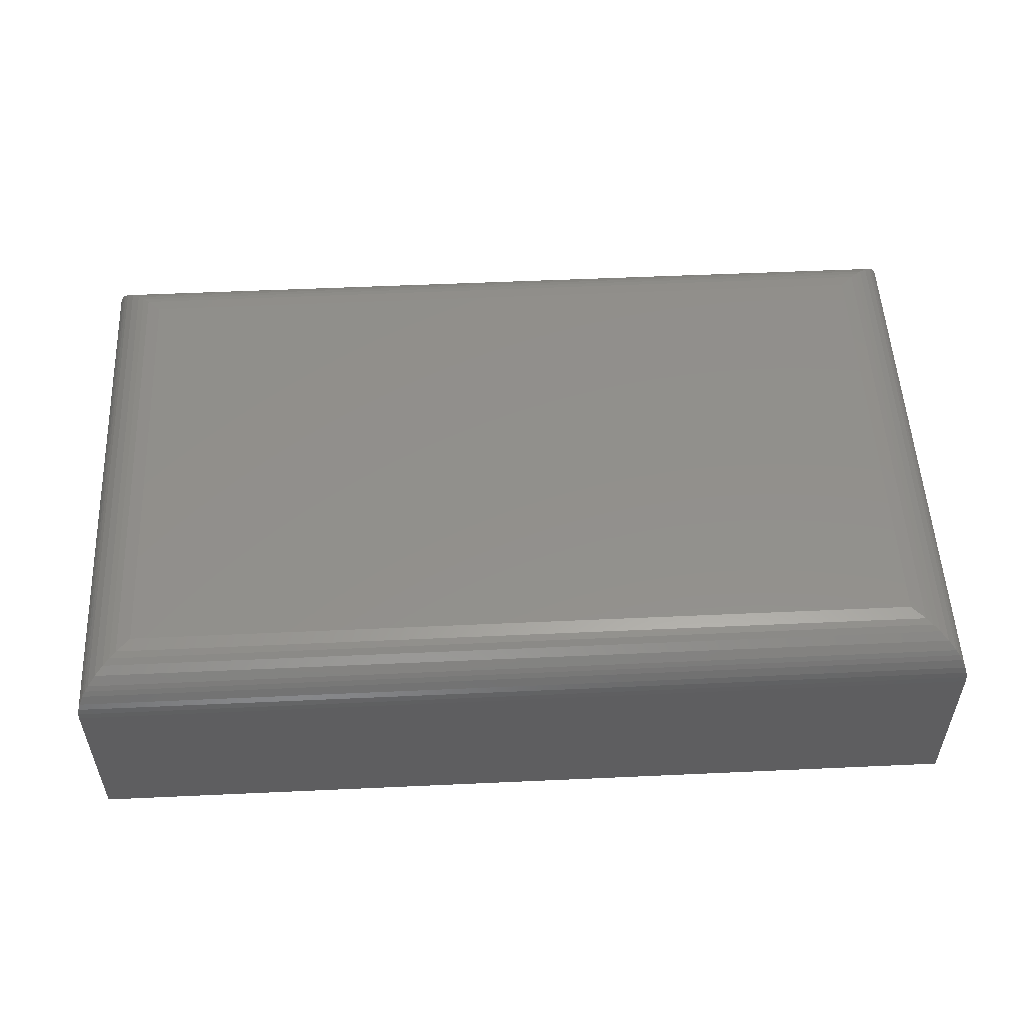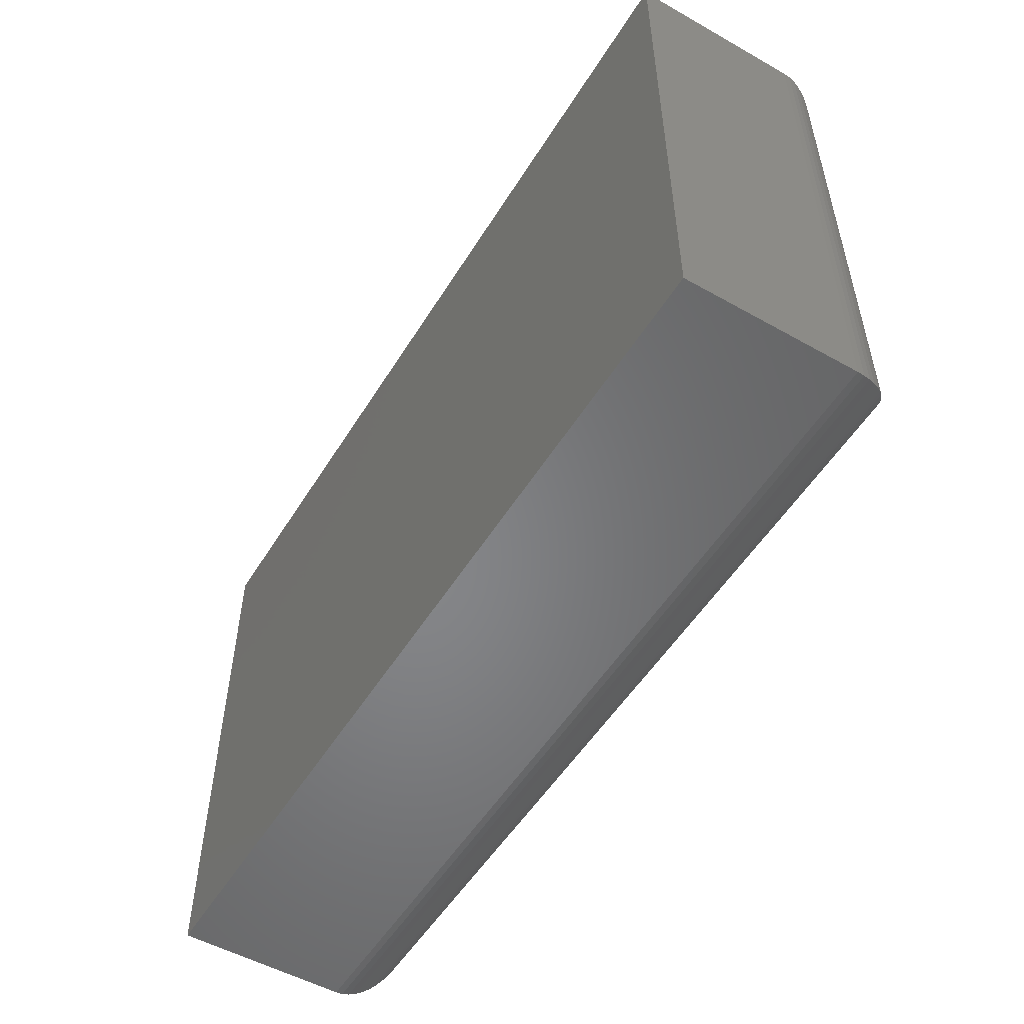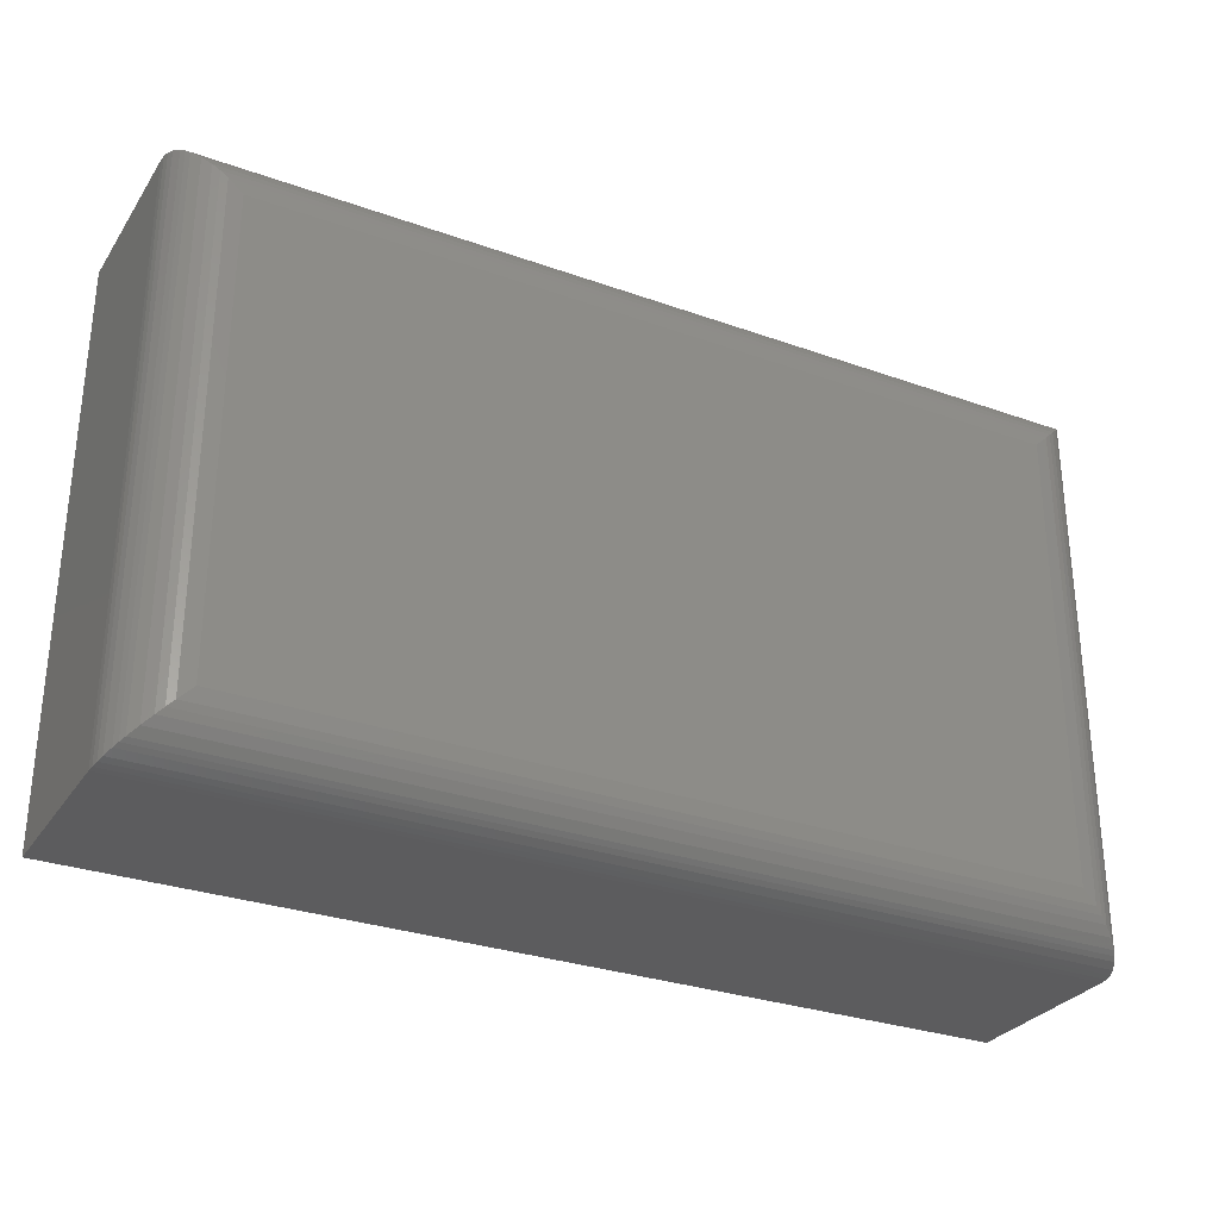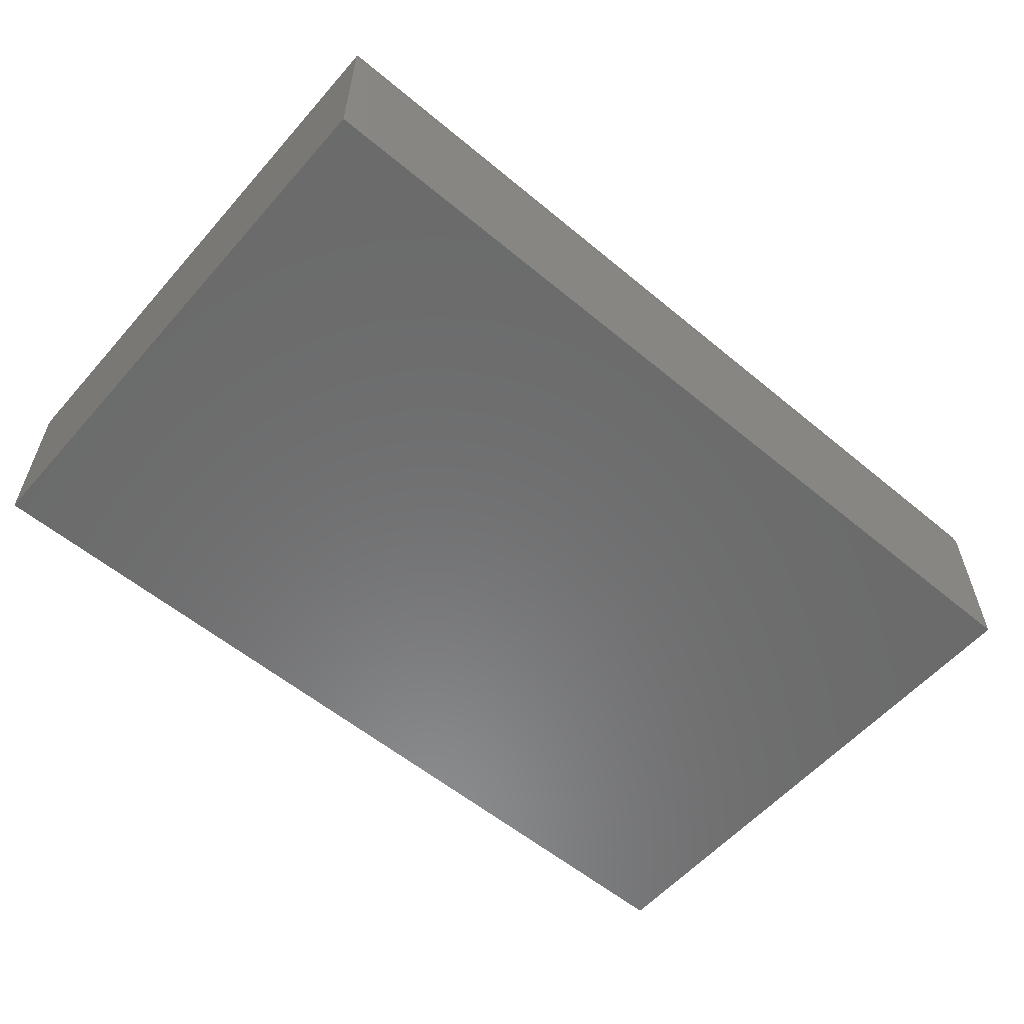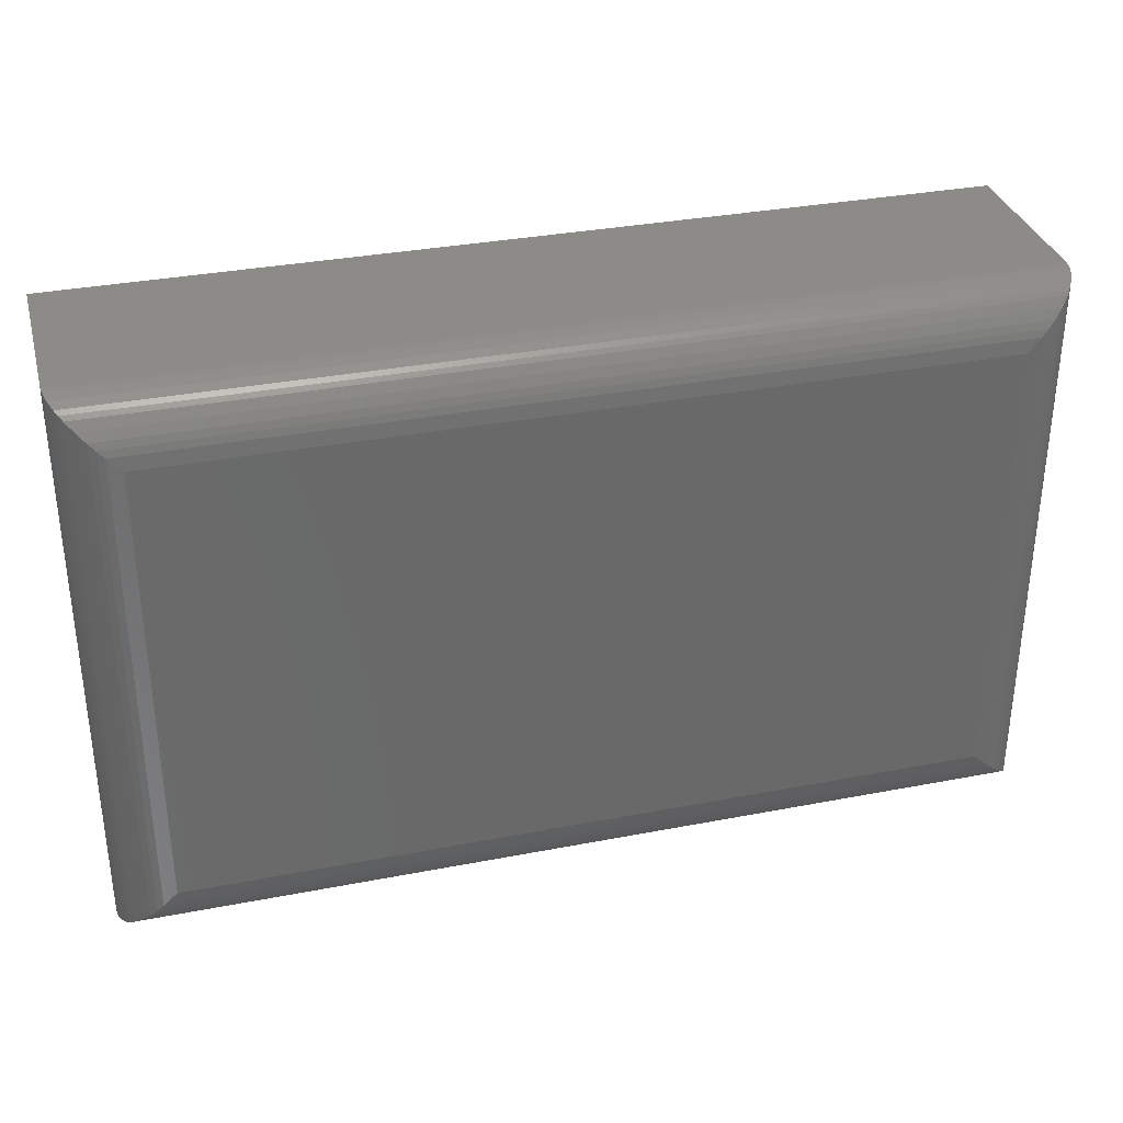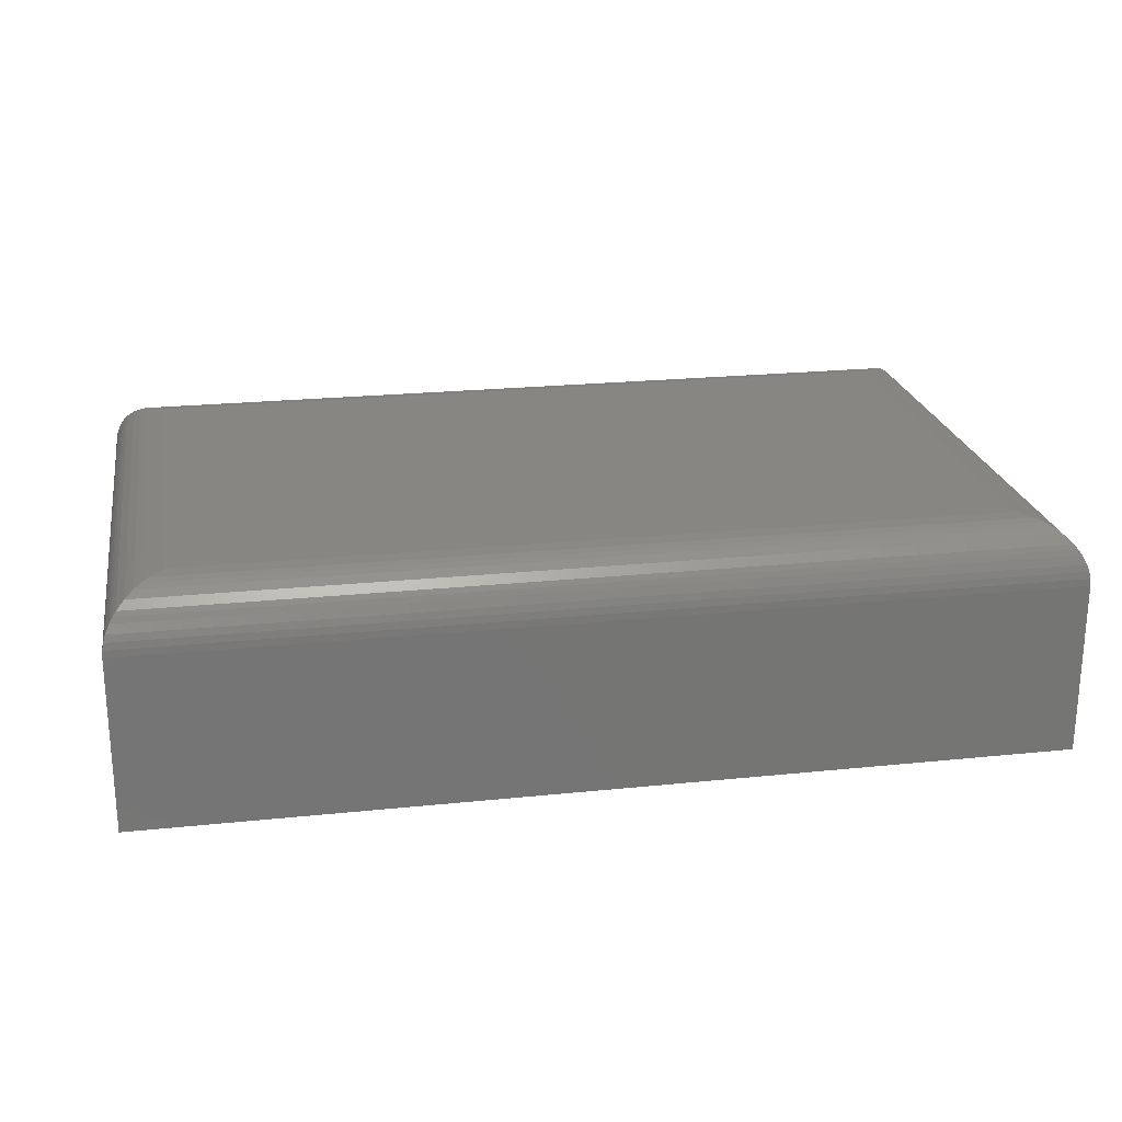
<metadata>
{"format":"stl","ext":"stl","renderer":"f3d","projection":"perspective","resolution":1024,"background":"white","views":[{"elev":53.1,"azim":-2.8,"up":"+Z"},{"elev":-52.9,"azim":-121.1,"up":"+Y"},{"elev":-29.8,"azim":-27.6,"up":"+Y"},{"elev":-57.4,"azim":139.2,"up":"+Z"},{"elev":33.4,"azim":-14.8,"up":"+Y"},{"elev":22.6,"azim":-10.1,"up":"+Z"}]}
</metadata>
<code>
# stl→obj: 52 verts, 100 faces
v 0 0.4688 0
v 8.732e-18 0.4688 0.1426
v 0.75 0.4688 -4.592e-17
v 0.75 0.4688 0.1426
v 0 0 0
v 0.75 0 -4.592e-17
v 8.732e-18 0 0.1426
v 0.75 -1.388e-17 0.1426
v 0.7031 0.4219 0.1895
v 0.04688 0.4219 0.1895
v 0.7031 0.04688 0.1895
v 0.04688 0.04688 0.1895
v 0.7144 0.4331 0.1881
v 0.03561 0.4331 0.1881
v 0.7496 0.4684 0.1484
v 0.001402 0.4673 0.154
v 0.7486 0.4673 0.154
v 0.003121 0.4656 0.1594
v 0.7469 0.4656 0.1594
v 0.006413 0.4623 0.1663
v 0.7436 0.4623 0.1663
v 0.00894 0.4598 0.1701
v 0.7411 0.4598 0.1701
v 0.01174 0.457 0.1736
v 0.7383 0.457 0.1736
v 0.01796 0.4508 0.1795
v 0.732 0.4508 0.1795
v 0.02477 0.444 0.1839
v 0.7252 0.444 0.1839
v 0.03013 0.4386 0.1864
v 0.7199 0.4386 0.1864
v 0.0003595 0.4684 0.1484
v 0.7144 0.03561 0.1881
v 0.7496 0.0003595 0.1484
v 0.7486 0.001402 0.154
v 0.7469 0.003121 0.1594
v 0.7436 0.006413 0.1663
v 0.7411 0.00894 0.1701
v 0.7383 0.01174 0.1736
v 0.732 0.01796 0.1795
v 0.7252 0.02477 0.1839
v 0.7199 0.03013 0.1864
v 0.03561 0.03561 0.1881
v 0.03013 0.03013 0.1864
v 0.02477 0.02477 0.1839
v 0.01796 0.01796 0.1795
v 0.01174 0.01174 0.1736
v 0.00894 0.00894 0.1701
v 0.006413 0.006413 0.1663
v 0.003121 0.003121 0.1594
v 0.001402 0.001402 0.154
v 0.0003595 0.0003595 0.1484
f 1 2 3
f 3 2 4
f 5 6 7
f 7 6 8
f 7 2 5
f 5 2 1
f 9 10 11
f 11 10 12
f 6 3 8
f 8 3 4
f 10 13 14
f 10 9 13
f 15 16 17
f 17 16 18
f 17 18 19
f 19 18 20
f 19 20 21
f 21 20 22
f 21 22 23
f 23 22 24
f 23 24 25
f 25 24 26
f 25 26 27
f 27 26 28
f 27 28 29
f 29 28 30
f 29 30 31
f 31 30 14
f 31 14 13
f 4 2 15
f 15 2 32
f 15 32 16
f 9 33 13
f 9 11 33
f 34 17 35
f 35 17 19
f 35 19 36
f 36 19 21
f 36 21 37
f 37 21 23
f 37 23 38
f 38 23 25
f 38 25 39
f 39 25 27
f 39 27 40
f 40 27 29
f 40 29 41
f 41 29 31
f 41 31 42
f 42 31 13
f 42 13 33
f 8 4 34
f 34 4 15
f 34 15 17
f 11 43 33
f 11 12 43
f 33 43 44
f 33 44 42
f 42 44 45
f 42 45 41
f 41 45 46
f 41 46 40
f 40 46 47
f 40 47 39
f 39 47 48
f 39 48 38
f 38 48 49
f 38 49 37
f 37 49 50
f 37 50 36
f 36 50 51
f 36 51 35
f 35 51 52
f 7 8 52
f 52 8 34
f 52 34 35
f 12 14 43
f 12 10 14
f 43 14 30
f 43 30 44
f 44 30 28
f 44 28 45
f 45 28 26
f 45 26 46
f 46 26 24
f 46 24 47
f 47 24 22
f 47 22 48
f 48 22 20
f 48 20 49
f 49 20 18
f 49 18 50
f 50 18 16
f 50 16 51
f 51 16 32
f 2 7 32
f 32 7 52
f 32 52 51
f 1 3 5
f 5 3 6

</code>
